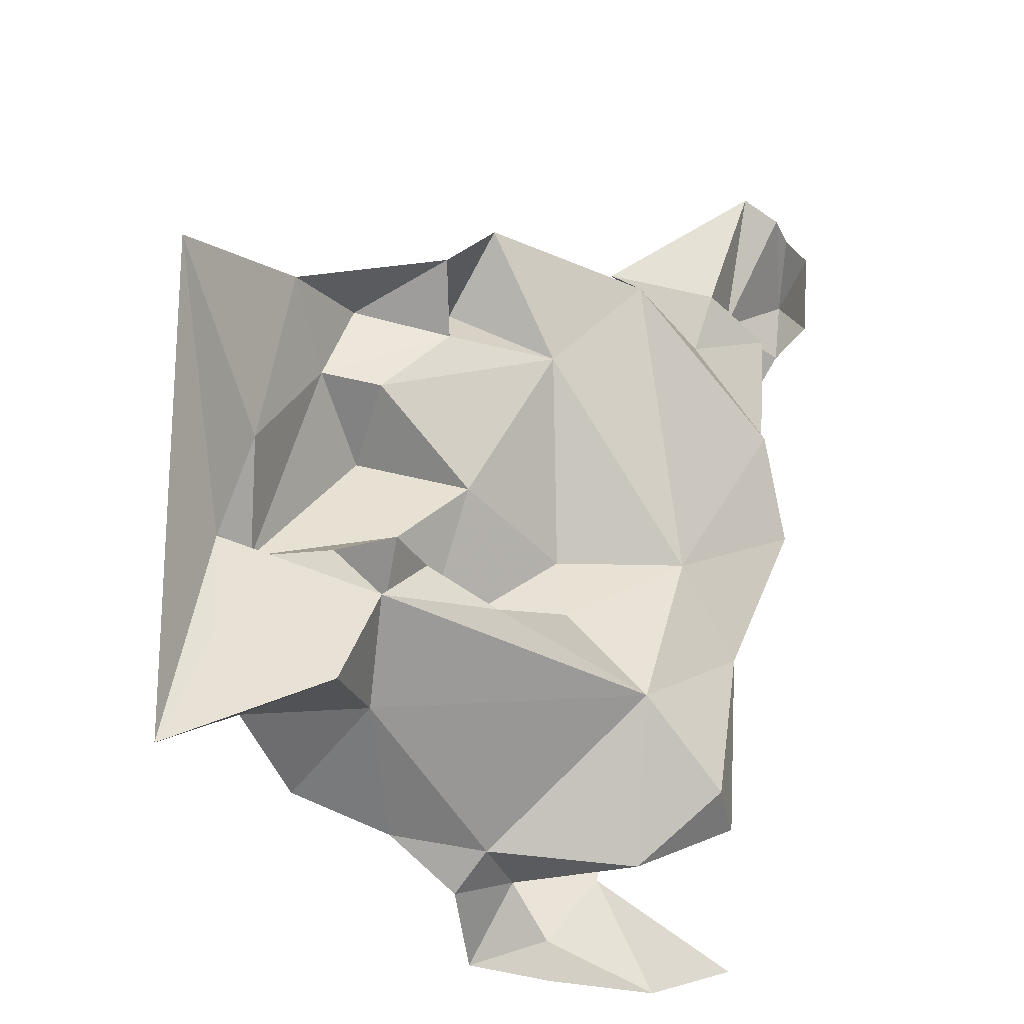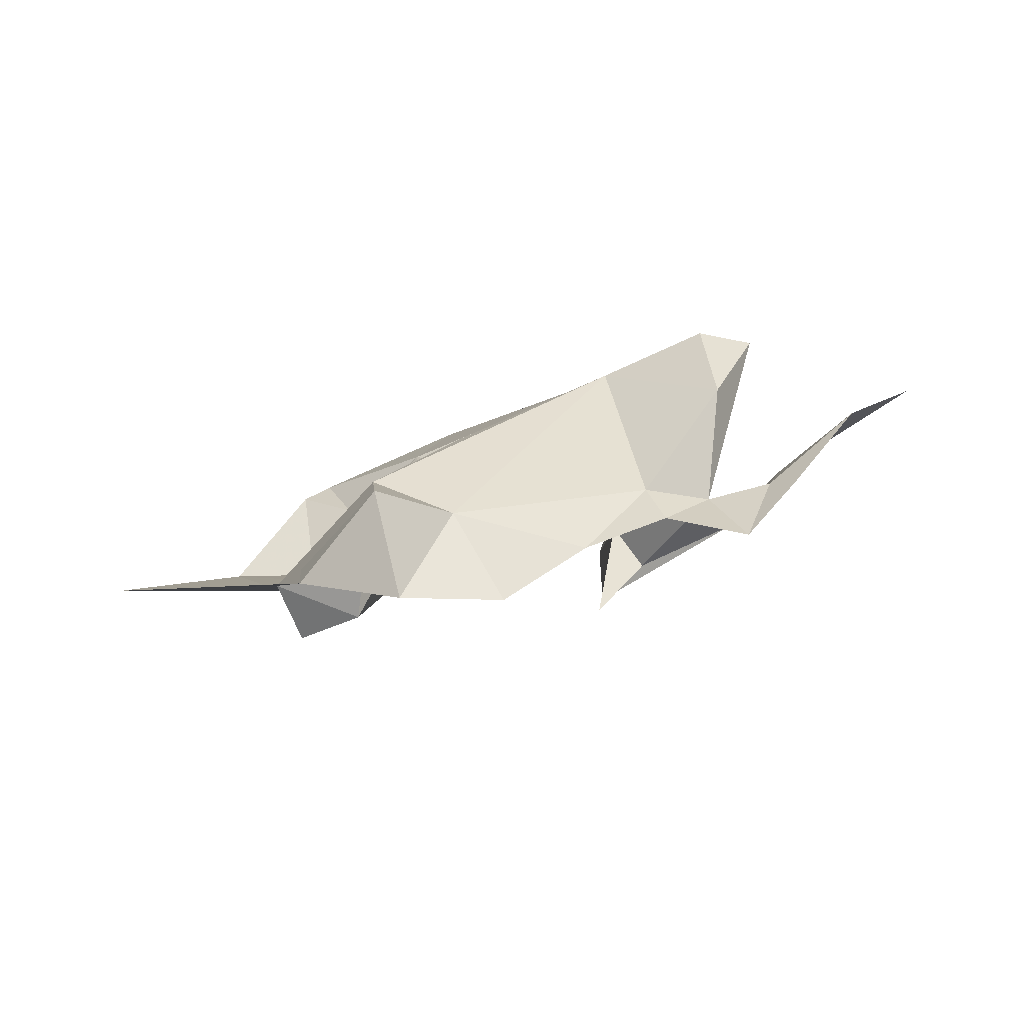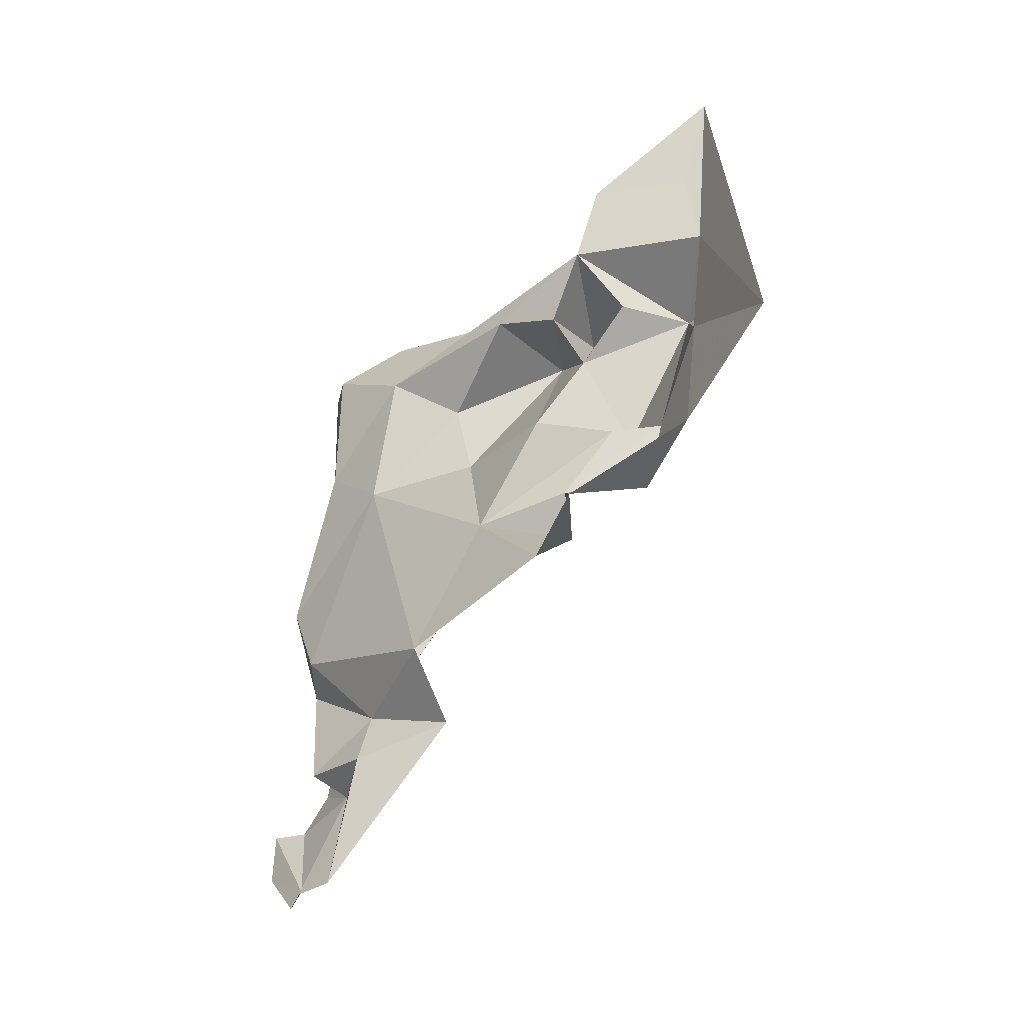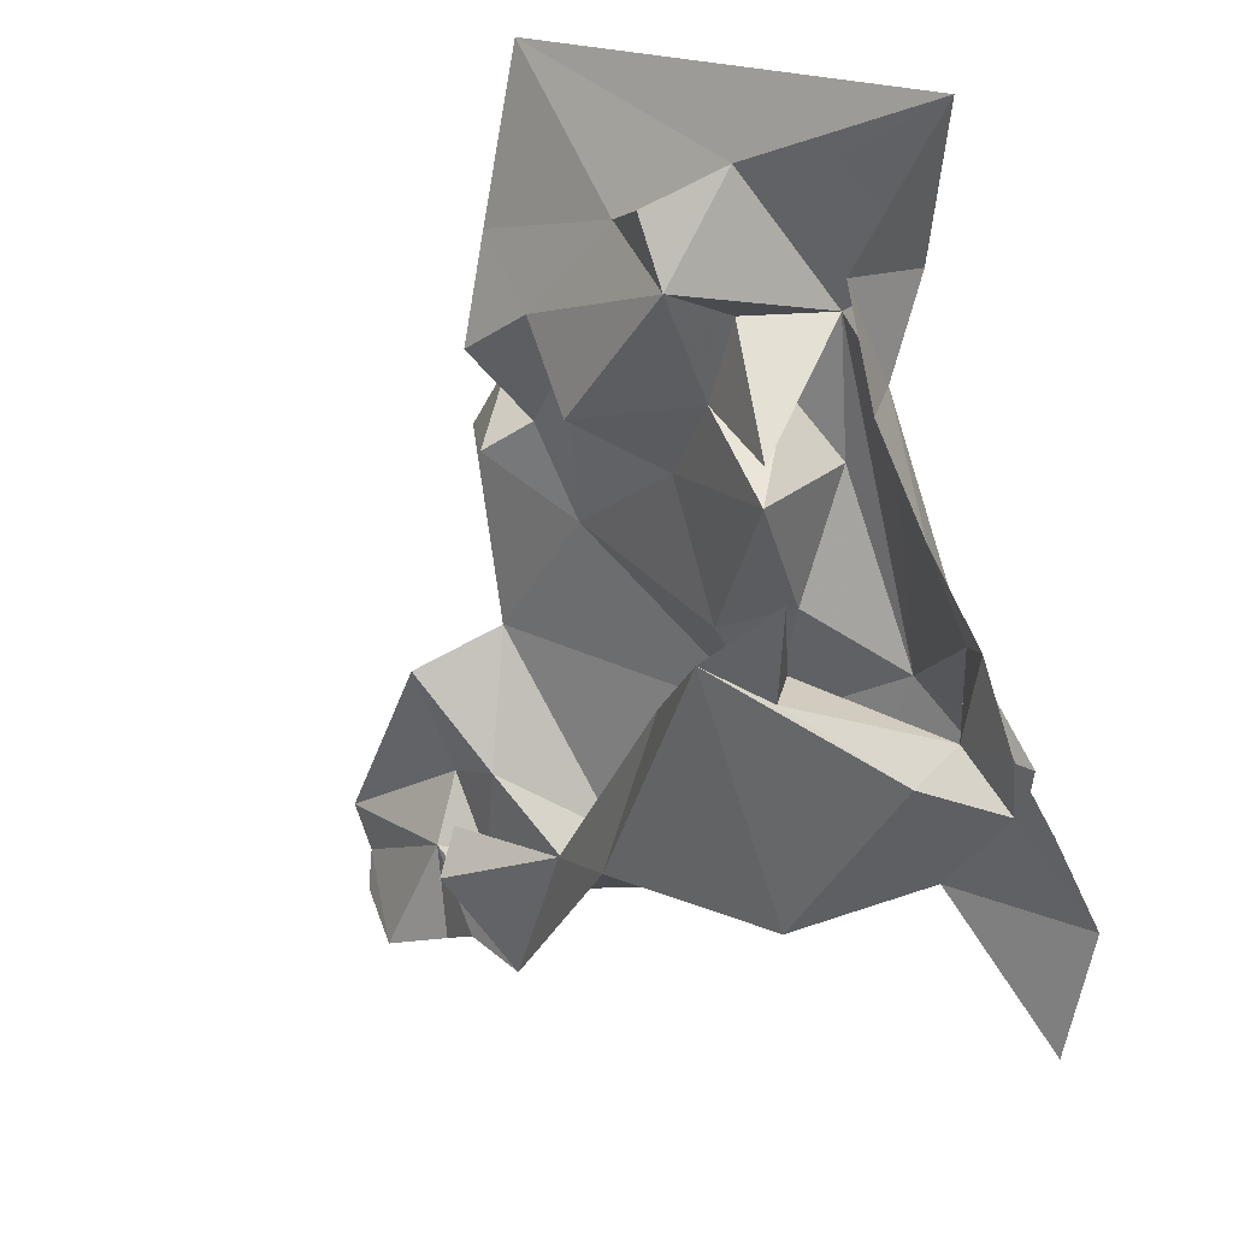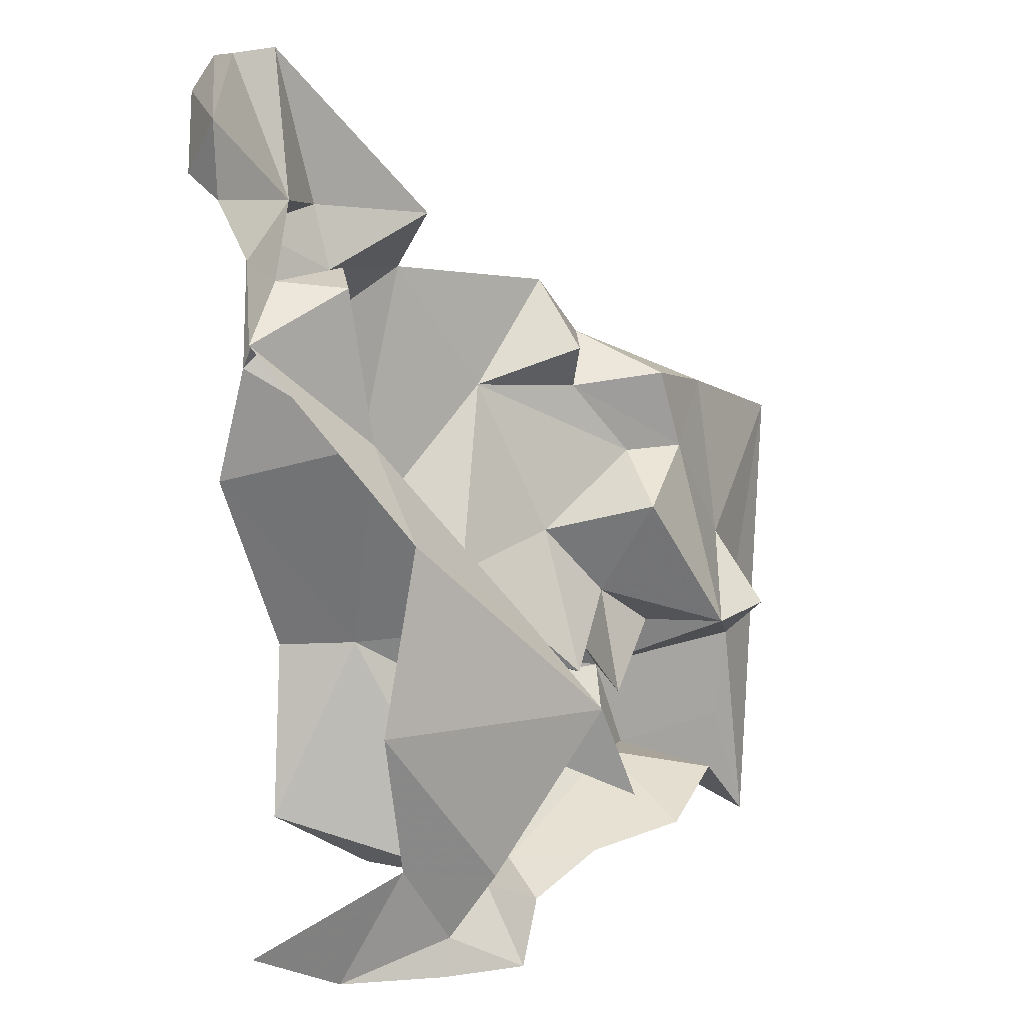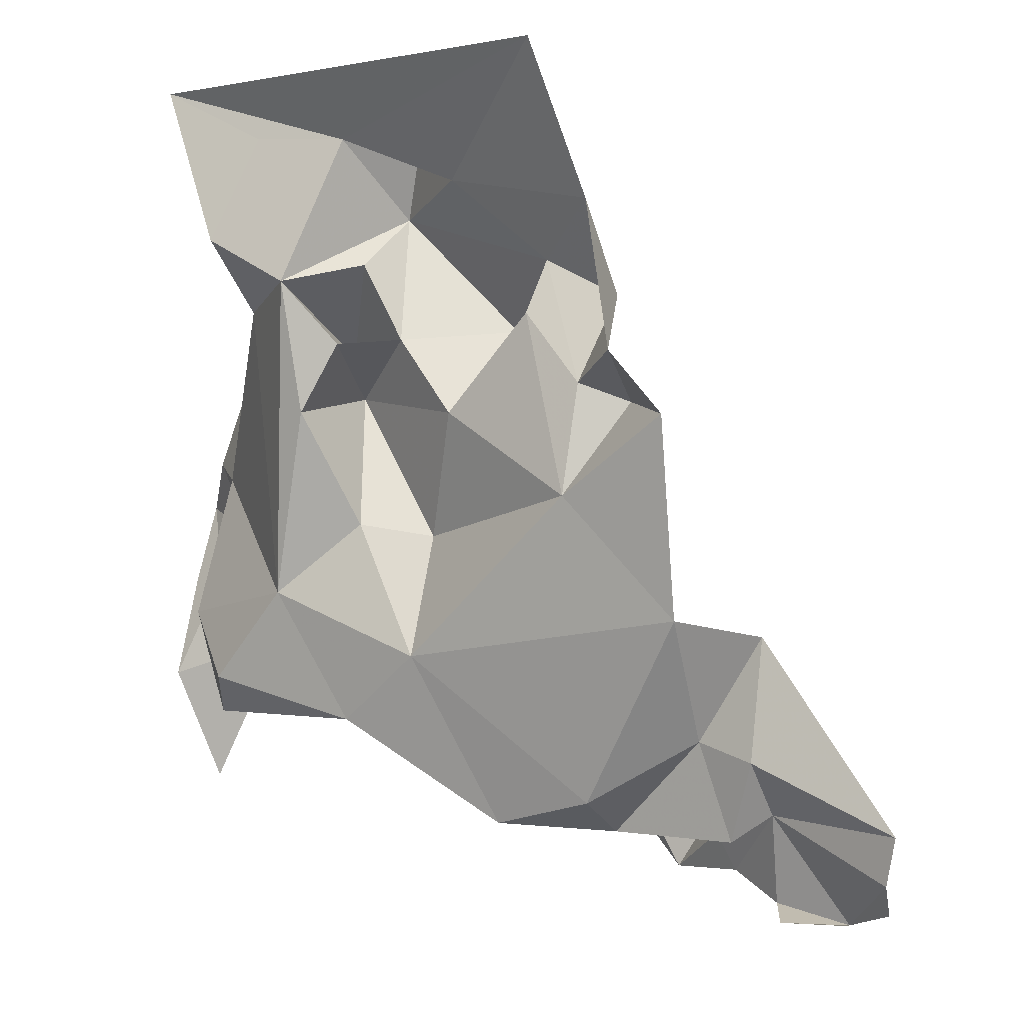
<metadata>
{"format":"obj","ext":"obj","renderer":"f3d","projection":"perspective","resolution":1024,"background":"white","views":[{"elev":39.6,"azim":-173.3,"up":"+Z"},{"elev":77.9,"azim":112.2,"up":"+Y"},{"elev":-18.8,"azim":1.6,"up":"+Y"},{"elev":-34.1,"azim":126.8,"up":"+Z"},{"elev":-57.5,"azim":1.9,"up":"+Z"},{"elev":63.0,"azim":-66.6,"up":"+Z"}]}
</metadata>
<code>
v 3.673 2.809 1.591
v 3.678 2.844 1.632
v 3.695 2.813 1.614
v 3.609 2.845 1.608
v 3.672 2.886 1.617
v 3.673 2.785 1.64
v 3.638 2.736 1.588
v 3.654 2.729 1.634
v 3.627 2.728 1.629
v 3.585 2.749 1.589
v 3.612 2.785 1.589
v 3.476 2.542 1.542
v 3.472 2.487 1.585
v 3.454 2.483 1.57
v 3.485 2.558 1.571
v 3.595 2.81 1.595
v 3.619 2.815 1.542
v 3.45 2.492 1.521
v 3.666 2.716 1.677
v 3.645 2.69 1.641
v 3.703 2.76 1.726
v 3.635 2.814 1.603
v 3.603 2.679 1.666
v 3.601 2.691 1.632
v 3.685 2.942 1.606
v 3.621 2.889 1.599
v 3.435 2.521 1.529
v 3.449 2.526 1.512
v 3.604 2.666 1.625
v 3.554 2.679 1.614
v 3.585 2.646 1.661
v 3.457 2.554 1.542
v 3.6 2.801 1.54
v 3.612 2.866 1.56
v 3.665 2.883 1.567
v 3.537 2.774 1.54
v 3.563 2.815 1.577
v 3.496 2.85 1.459
v 3.563 2.862 1.474
v 3.497 2.801 1.519
v 3.535 2.573 1.591
v 3.46 2.819 1.479
v 3.605 2.873 1.49
v 3.646 2.879 1.518
v 3.437 2.493 1.553
v 3.448 2.478 1.555
v 3.545 2.74 1.541
v 3.576 2.876 1.458
v 3.553 2.851 1.442
v 3.461 2.577 1.475
v 3.528 2.672 1.46
v 3.511 2.636 1.488
v 3.569 2.881 1.417
v 3.535 2.861 1.416
v 3.558 2.834 1.426
v 3.609 2.776 1.475
v 3.512 2.746 1.416
v 3.587 2.796 1.462
v 3.573 2.791 1.484
v 3.577 2.735 1.488
v 3.495 2.744 1.49
v 3.516 2.818 1.412
v 3.485 2.865 1.39
v 3.624 2.825 1.473
v 3.439 2.66 1.499
v 3.471 2.564 1.509
v 3.503 2.567 1.505
v 3.499 2.57 1.531
v 3.454 2.816 1.452
v 3.533 2.875 1.404
v 3.459 2.748 1.496
v 3.451 2.826 1.365
v 3.453 2.607 1.509
v 3.452 2.622 1.532
v 3.487 2.726 1.533
v 3.518 2.61 1.609
v 3.491 2.584 1.557
v 3.461 2.55 1.501
f 1 2 3
f 2 4 5
f 6 1 3
f 7 8 9
f 7 9 10
f 1 7 11
f 12 13 14
f 15 13 12
f 16 4 17
f 14 18 12
f 8 19 20
f 19 8 6
f 19 6 21
f 4 1 22
f 8 1 6
f 23 24 20
f 25 2 5
f 25 5 26
f 22 17 4
f 7 10 11
f 1 11 22
f 11 16 17
f 11 17 22
f 9 8 24
f 20 24 8
f 27 28 18
f 2 25 21
f 2 21 6
f 4 2 1
f 24 29 30
f 20 19 23
f 30 10 9
f 2 6 3
f 23 29 24
f 28 12 18
f 31 30 29
f 1 8 7
f 26 5 4
f 23 31 29
f 12 32 15
f 30 9 24
f 11 10 33
f 16 11 33
f 26 34 35
f 36 37 33
f 37 16 33
f 38 39 40
f 41 13 15
f 38 40 42
f 34 43 44
f 45 27 18
f 18 46 45
f 18 14 46
f 26 35 25
f 33 10 47
f 40 34 4
f 34 40 39
f 43 39 48
f 4 16 37
f 4 37 40
f 43 34 39
f 48 39 49
f 35 34 44
f 4 34 26
f 39 38 49
f 47 36 33
f 50 51 52
f 48 49 53
f 54 49 55
f 55 56 57
f 55 58 56
f 49 59 58
f 52 51 60
f 59 61 60
f 55 62 54
f 55 57 62
f 54 62 63
f 58 64 56
f 61 59 49
f 54 53 49
f 52 61 65
f 52 60 61
f 56 60 51
f 55 49 58
f 32 12 66
f 67 68 66
f 69 49 38
f 64 58 59
f 70 54 63
f 67 66 50
f 51 57 56
f 59 56 64
f 59 60 56
f 54 70 53
f 61 71 65
f 50 52 67
f 63 62 72
f 68 73 66
f 74 75 76
f 74 76 77
f 49 69 61
f 42 71 69
f 40 71 42
f 50 66 78
f 61 69 71
f 32 77 15
f 75 71 40
f 42 69 38
f 76 75 30
f 36 75 40
f 36 47 75
f 40 37 36
f 77 32 73
f 30 31 76
f 32 66 73
f 73 68 52
f 68 67 52
f 74 73 65
f 65 75 74
f 73 52 65
f 15 77 41
f 30 47 10
f 76 41 77
f 12 28 78
f 30 75 47
f 71 75 65
f 77 73 74
f 78 66 12

</code>
